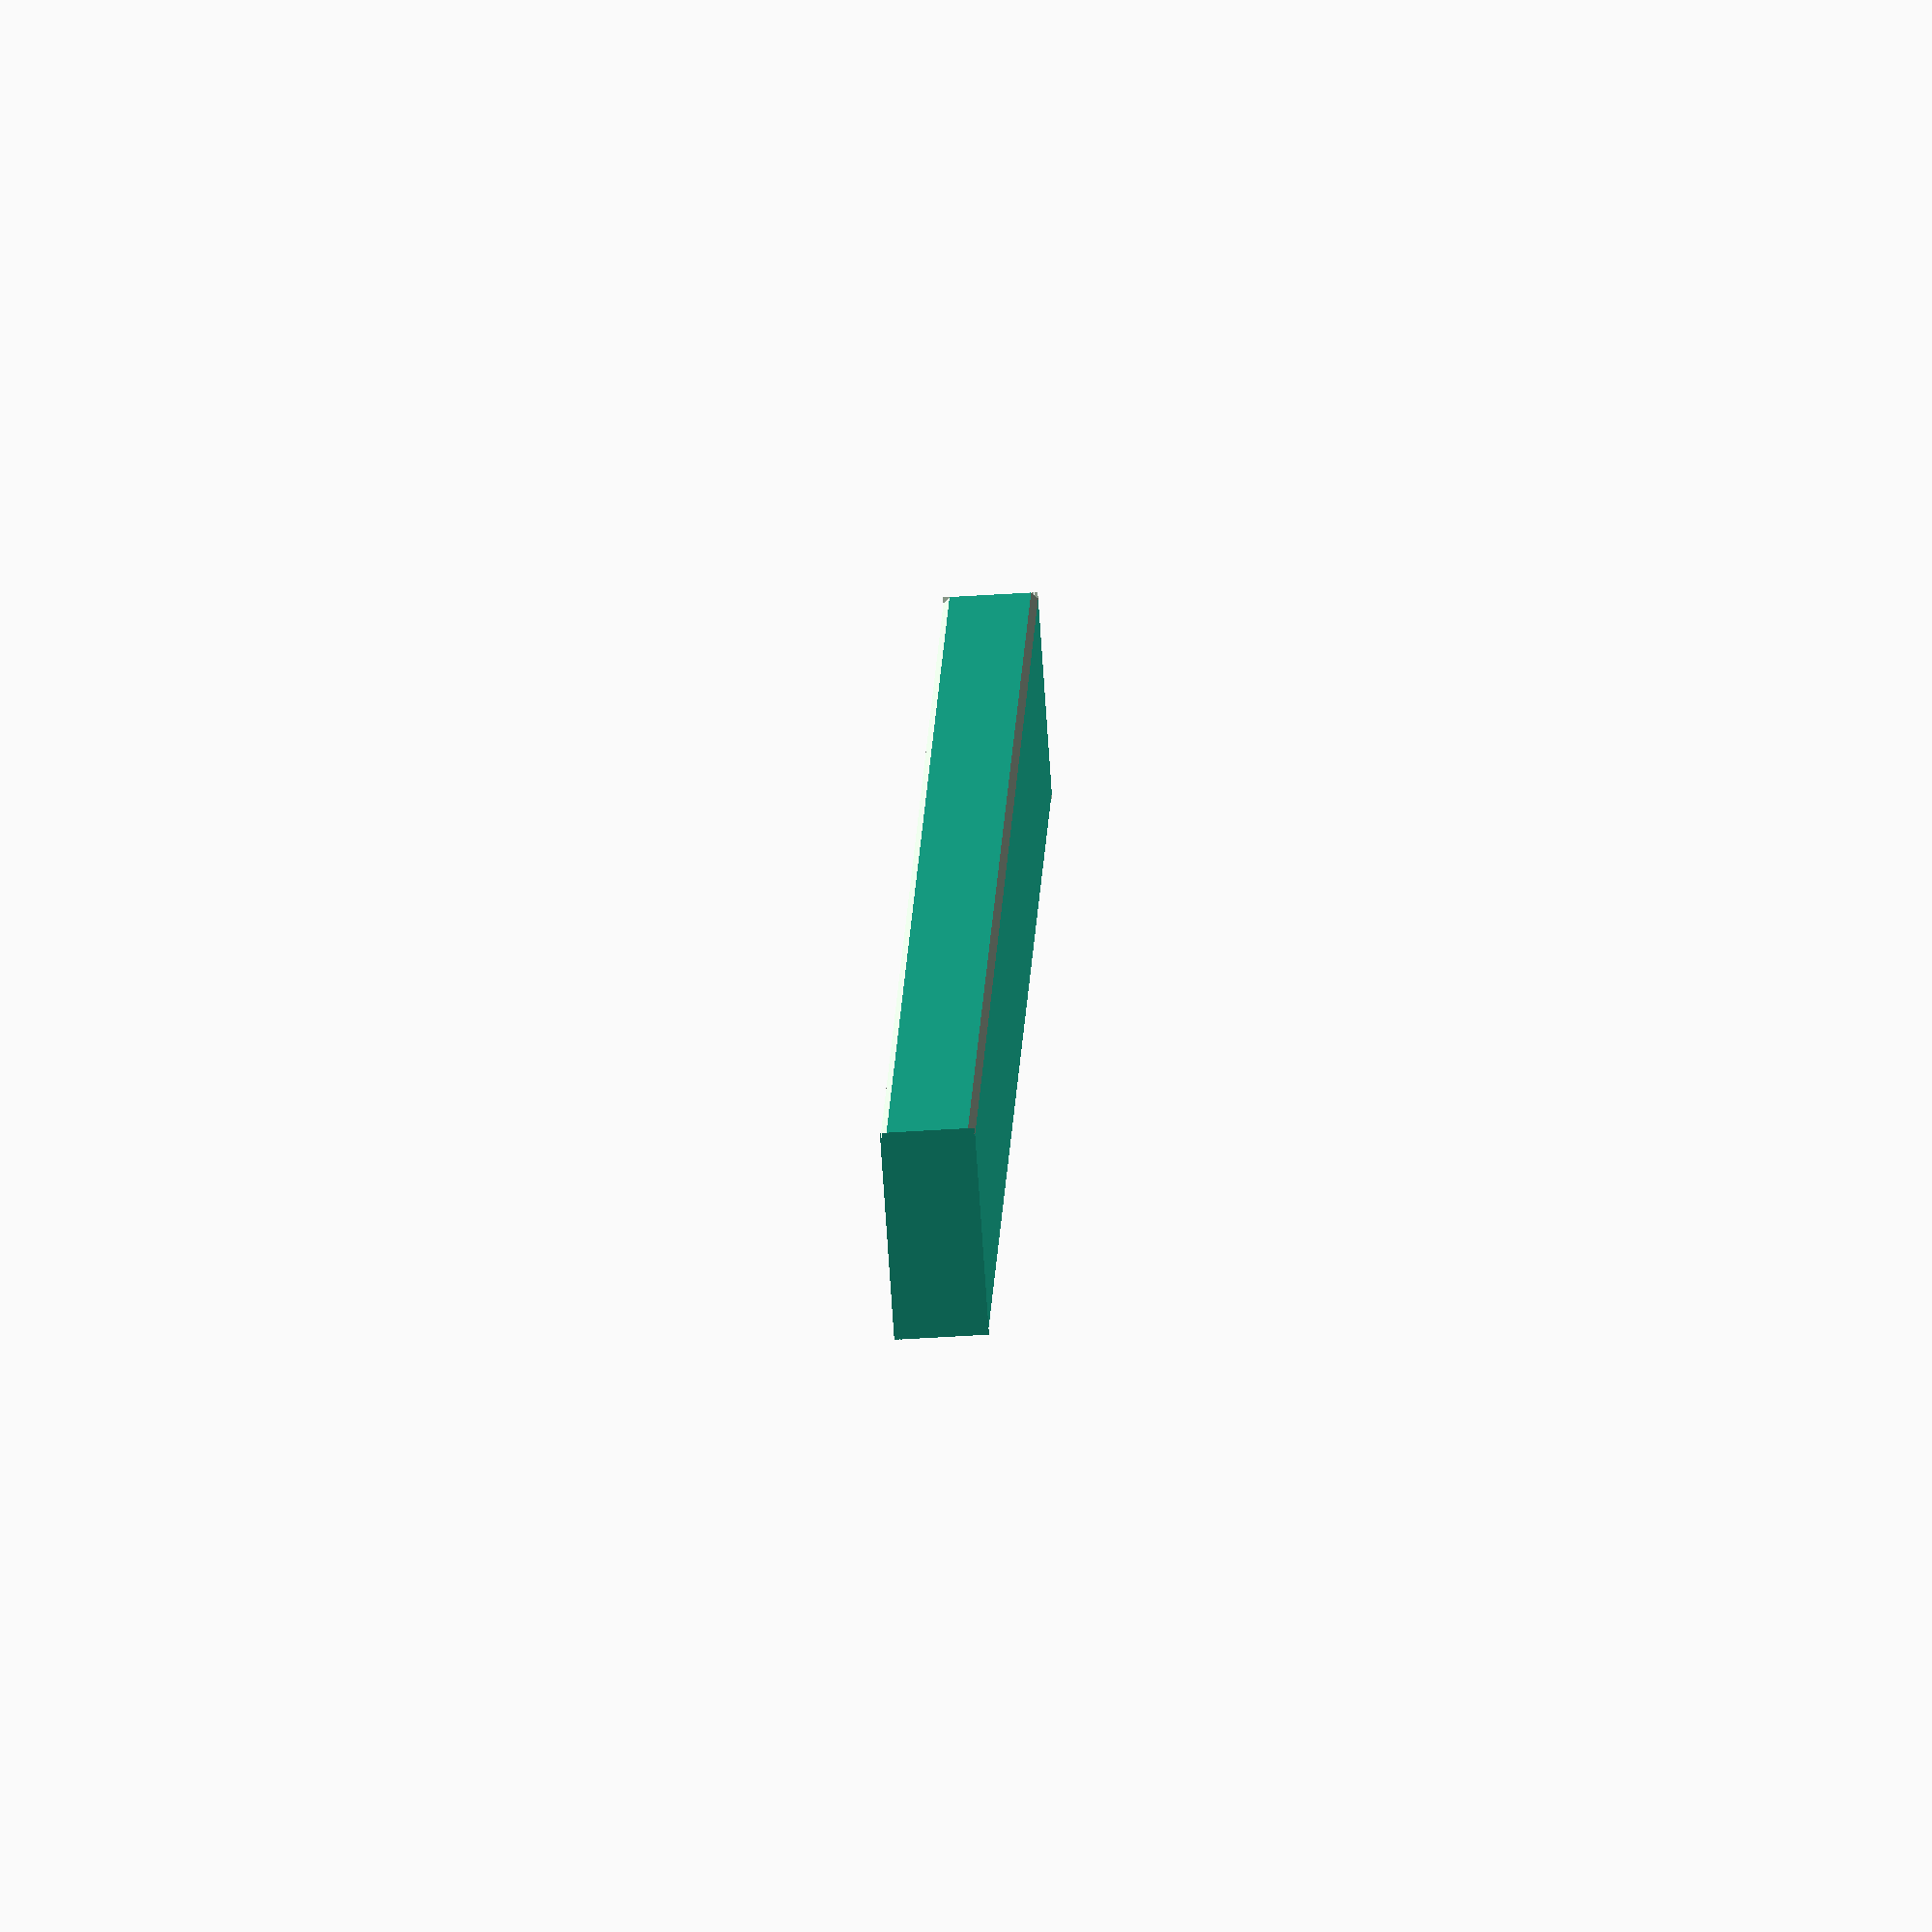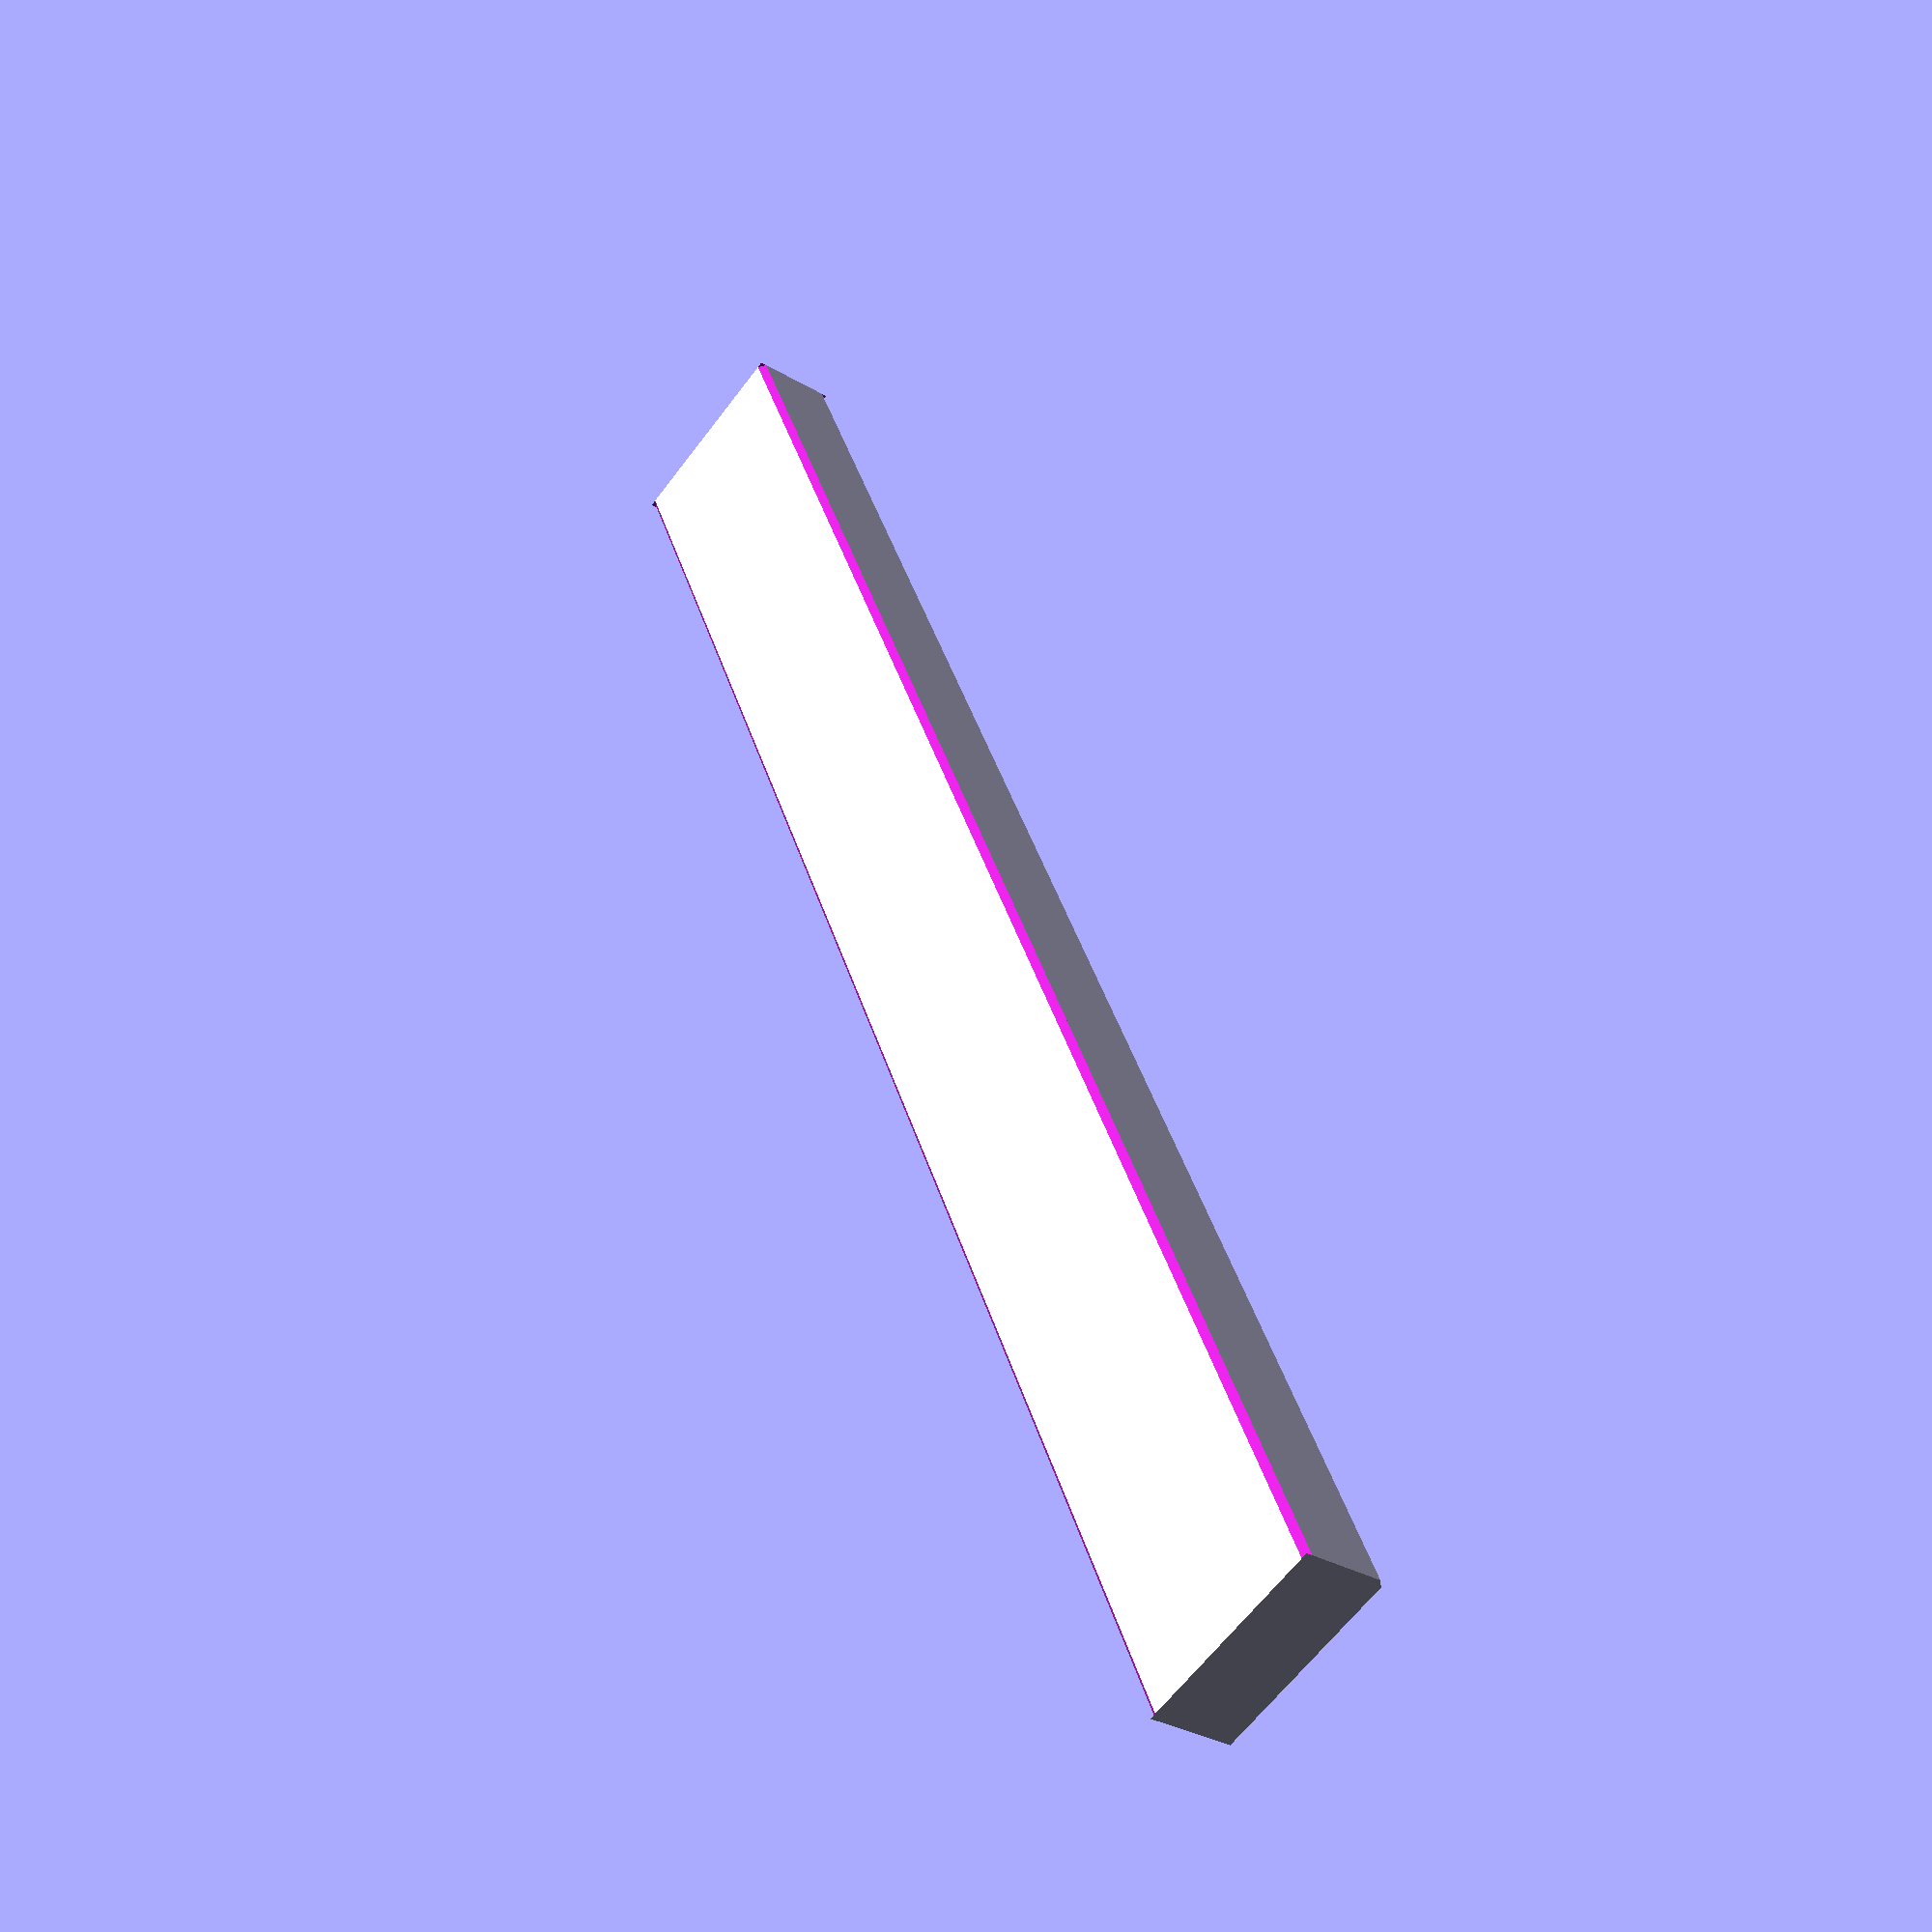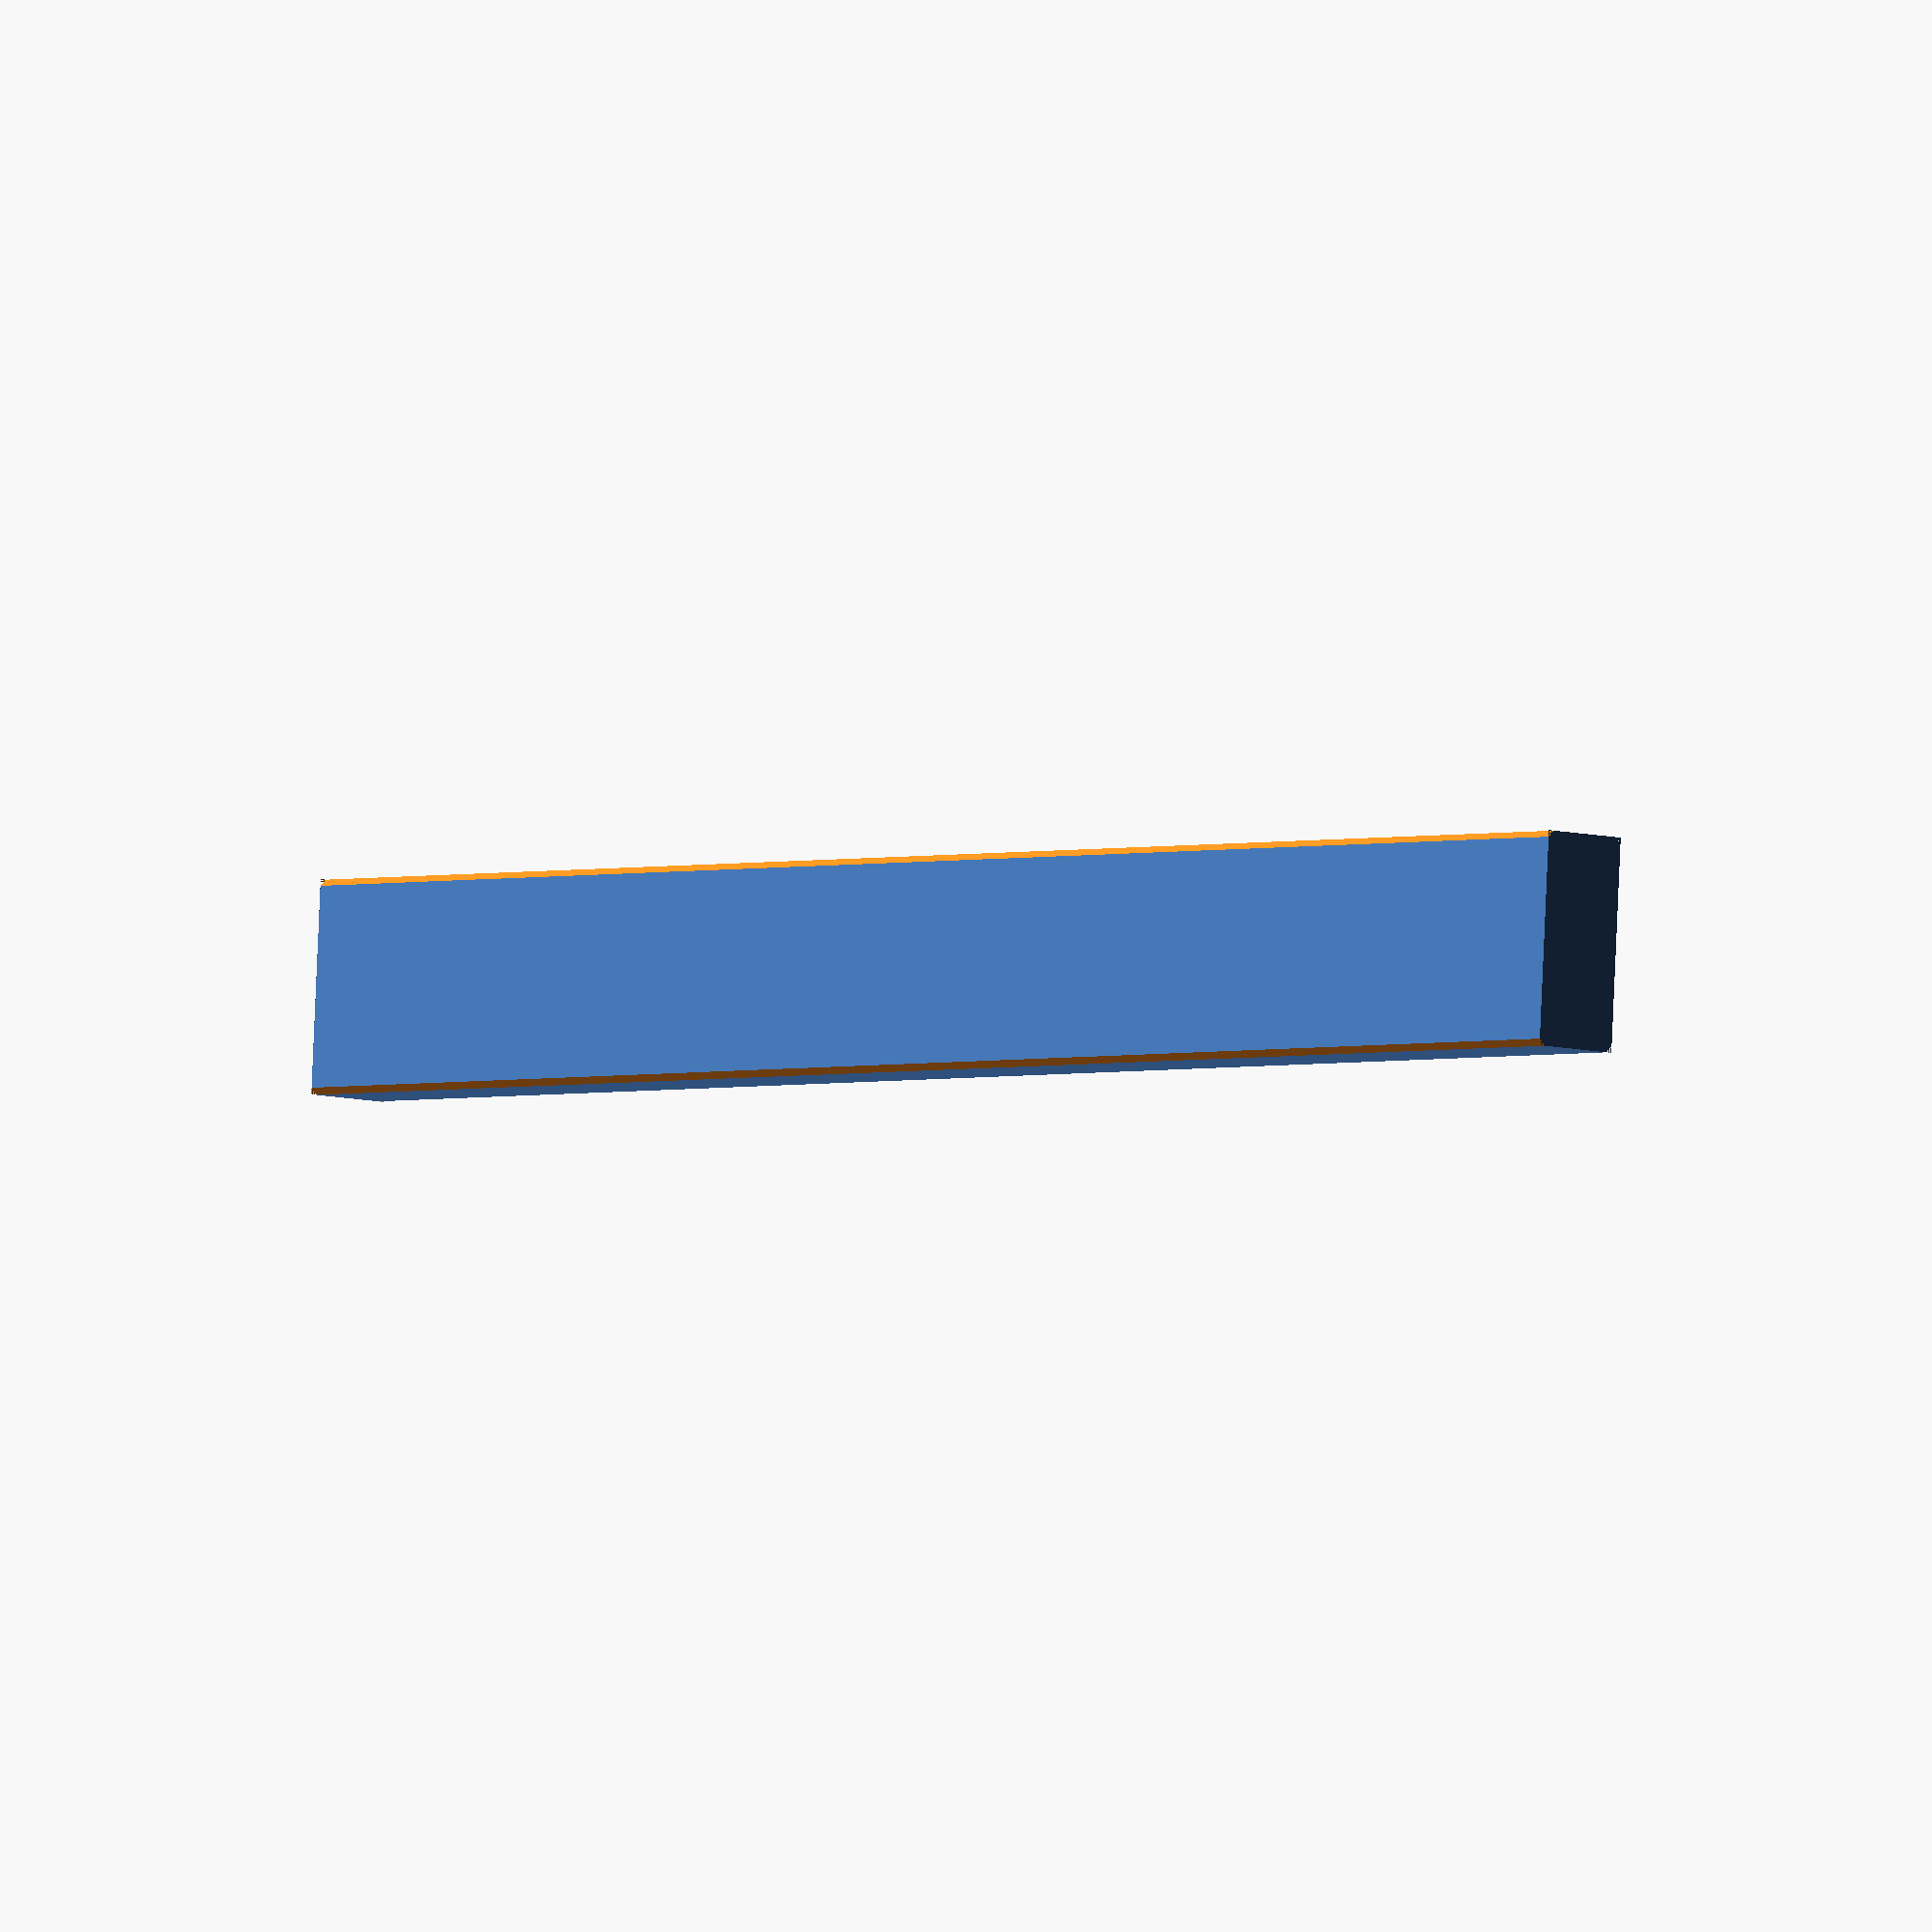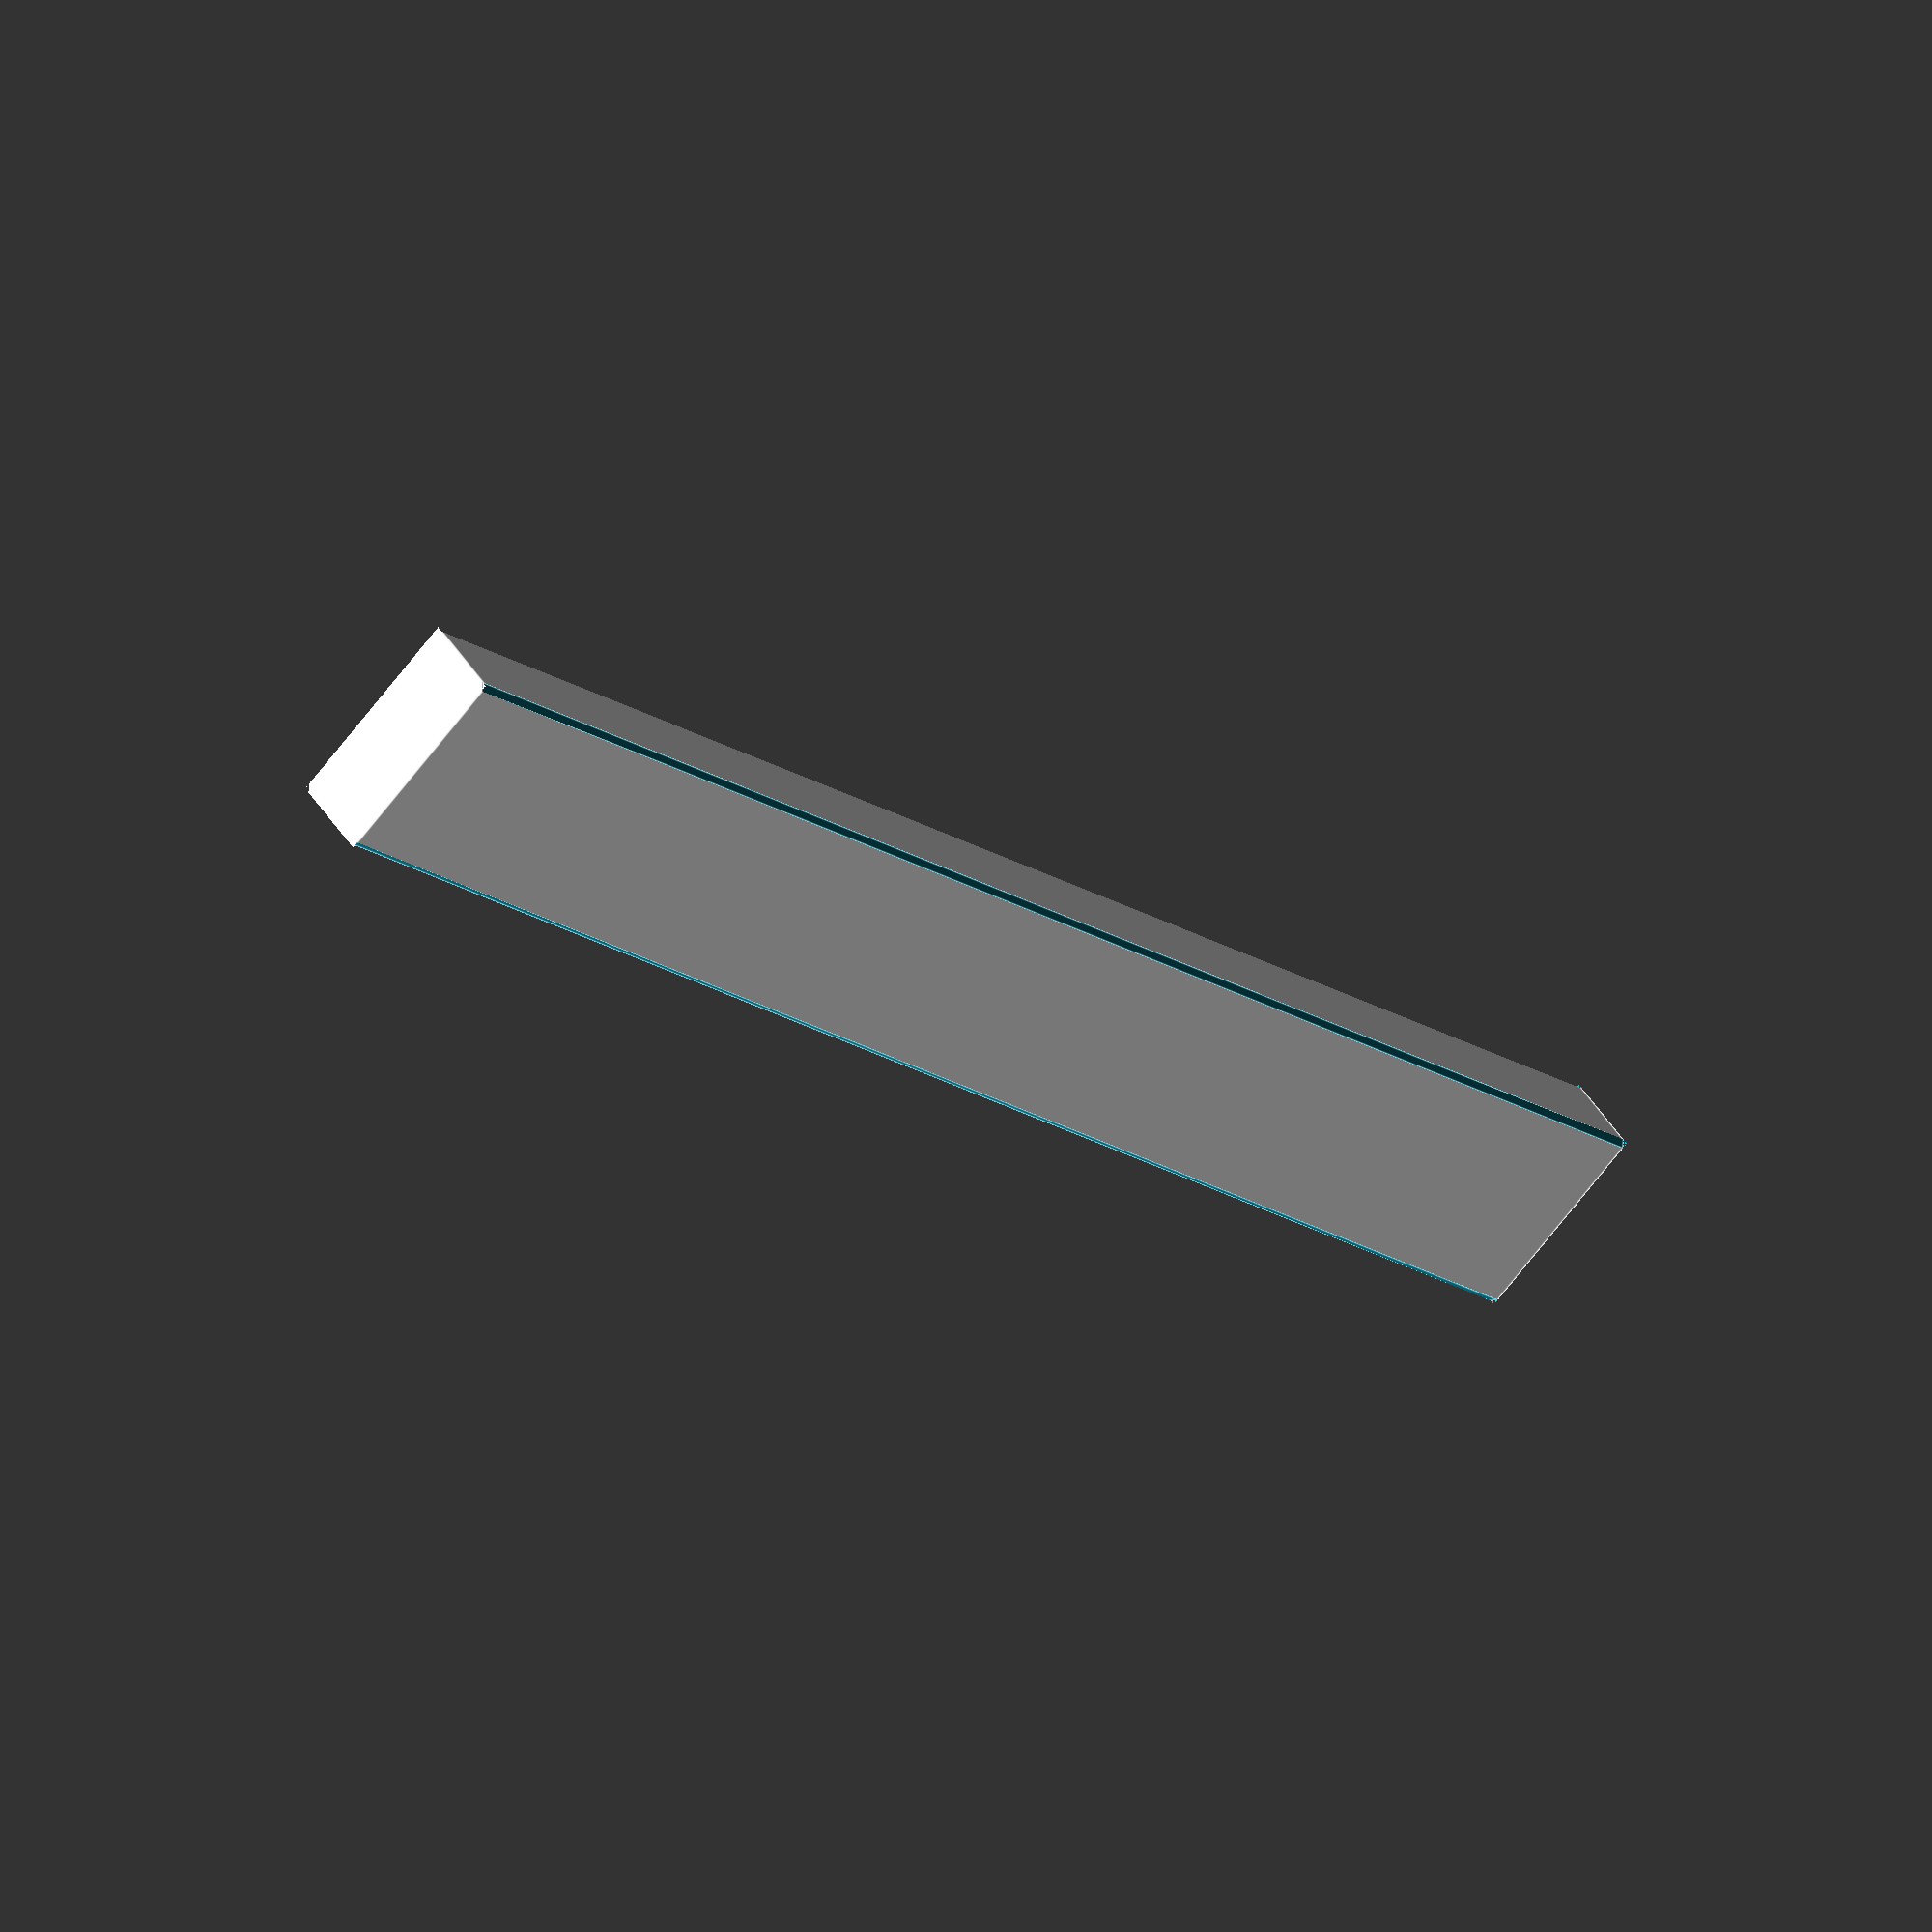
<openscad>
// Waveguide plug model

// Waveguide dimensions
WGw = 22.86; // Width of waveguide
WGh = 10.16; // Height of waveguide
WGl = 199;    // Length of waveguide

// Technological parameters
marginXY = 0;      // XY dimension margin
marginZ = 0.1;      // Z dimension margin

CCdim = 1;           // Corner cut definition

// Corner cut
module Ccut(){
        translate([0, ( WGl+marginXY )/2 , 0])rotate([0,45,0])cube([CCdim, WGl+2*marginXY , CCdim], center = true);
    }

// Waveguide plug
module WGplug(){
    
    difference(){
        // Main plug
        cube([WGw-marginXY, WGl-marginXY , WGh-marginZ]);
        
        translate([0,0,0]) Ccut(); // Bottom left 
        translate([WGw-marginXY,0,0]) Ccut(); // Bottom right 
        translate([0,0,WGh-marginZ]) Ccut(); // Top Left
        translate([WGw-marginXY,0,WGh-marginZ]) Ccut(); // Top Right
        
    }
    
}

// Final part render
WGplug();
</openscad>
<views>
elev=226.9 azim=153.4 roll=85.7 proj=o view=wireframe
elev=210.2 azim=335.2 roll=131.1 proj=p view=solid
elev=7.0 azim=93.8 roll=49.1 proj=o view=solid
elev=314.2 azim=224.6 roll=149.8 proj=o view=edges
</views>
